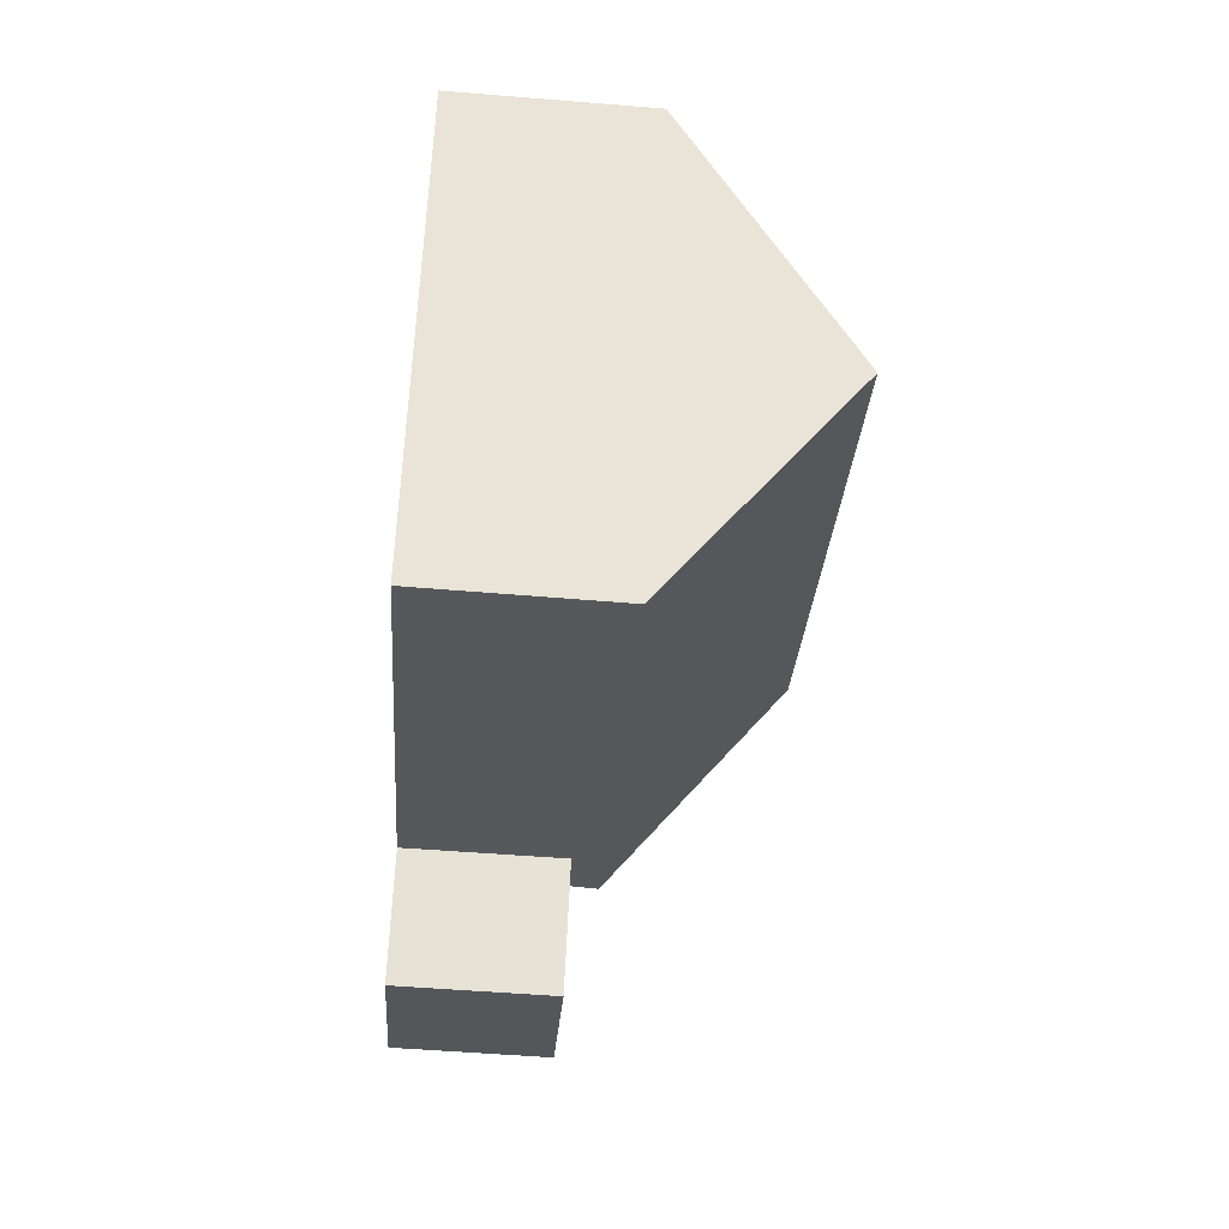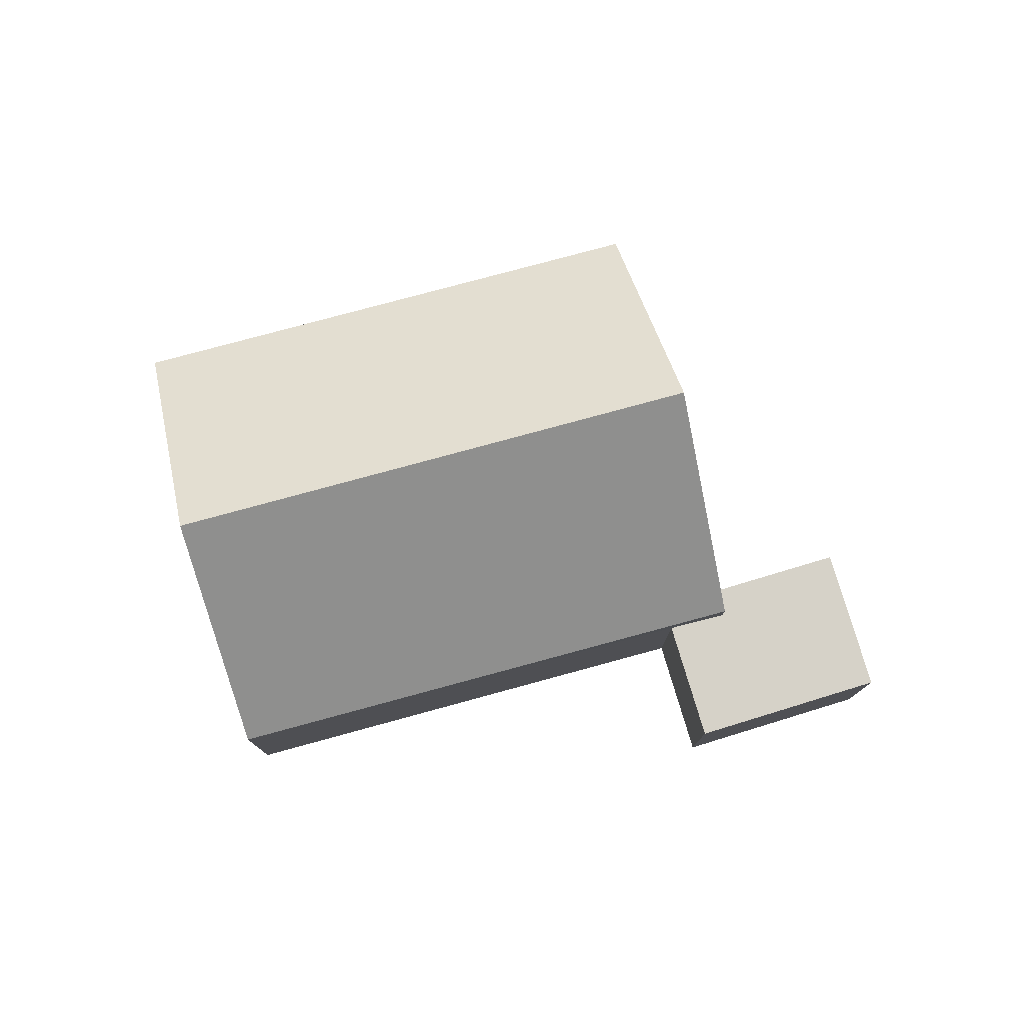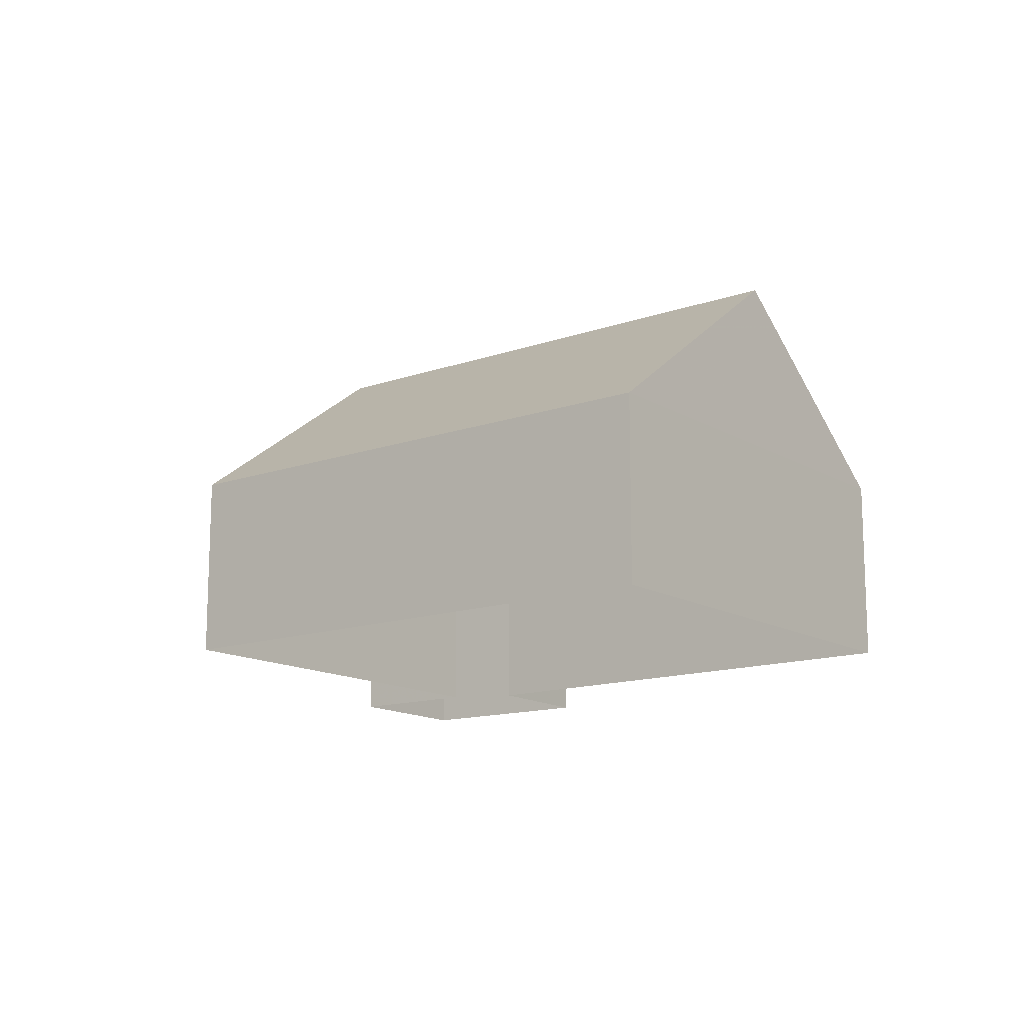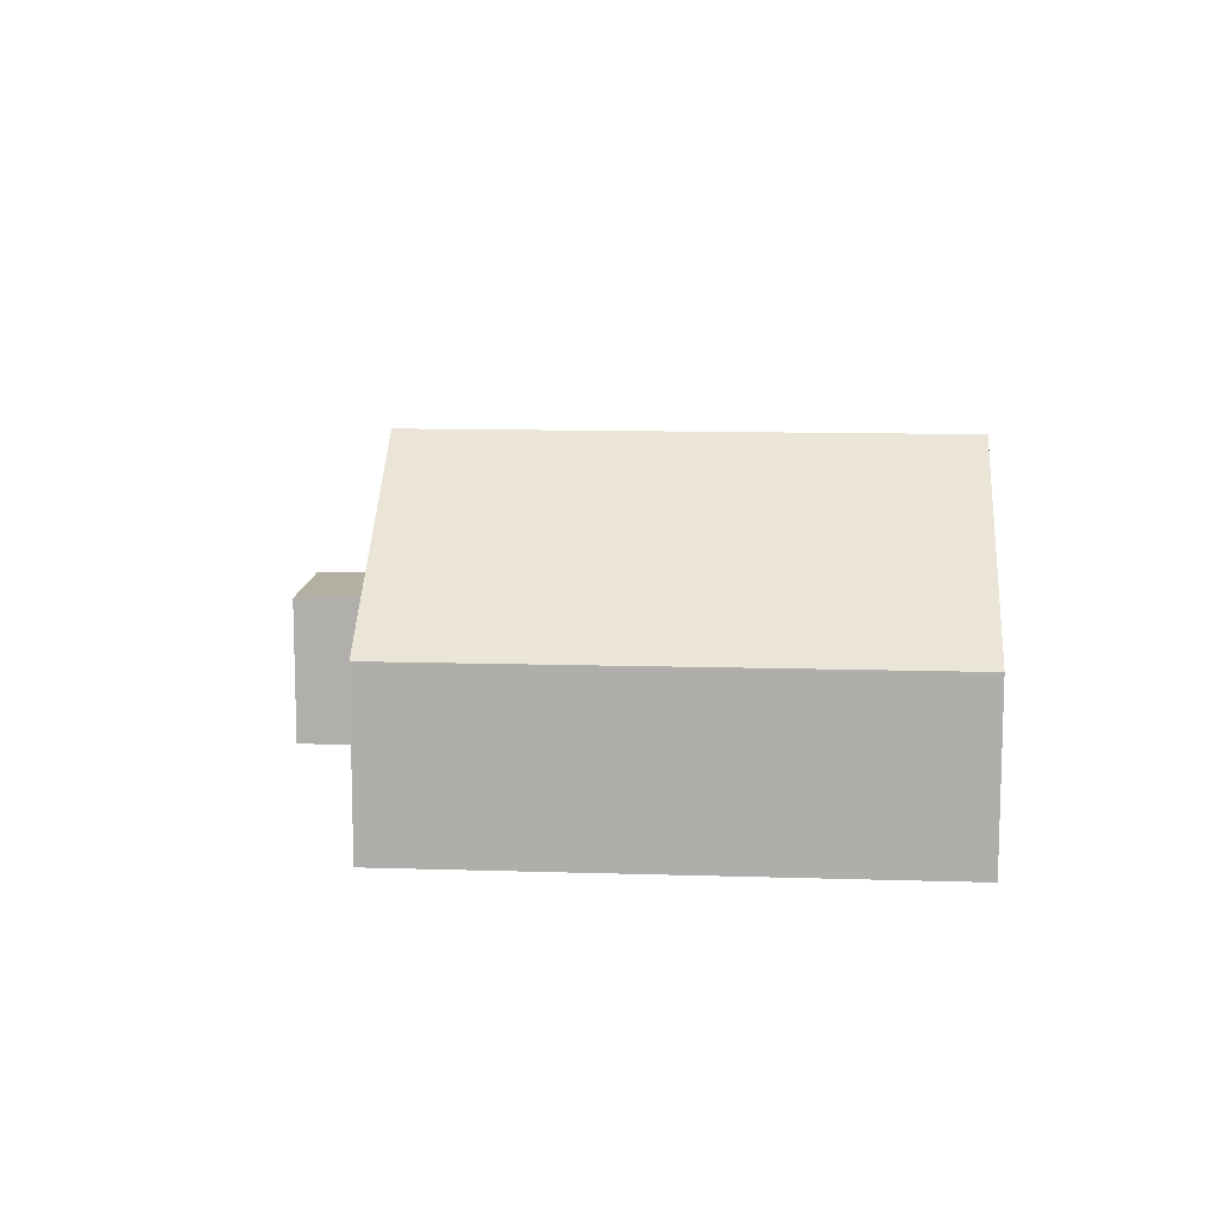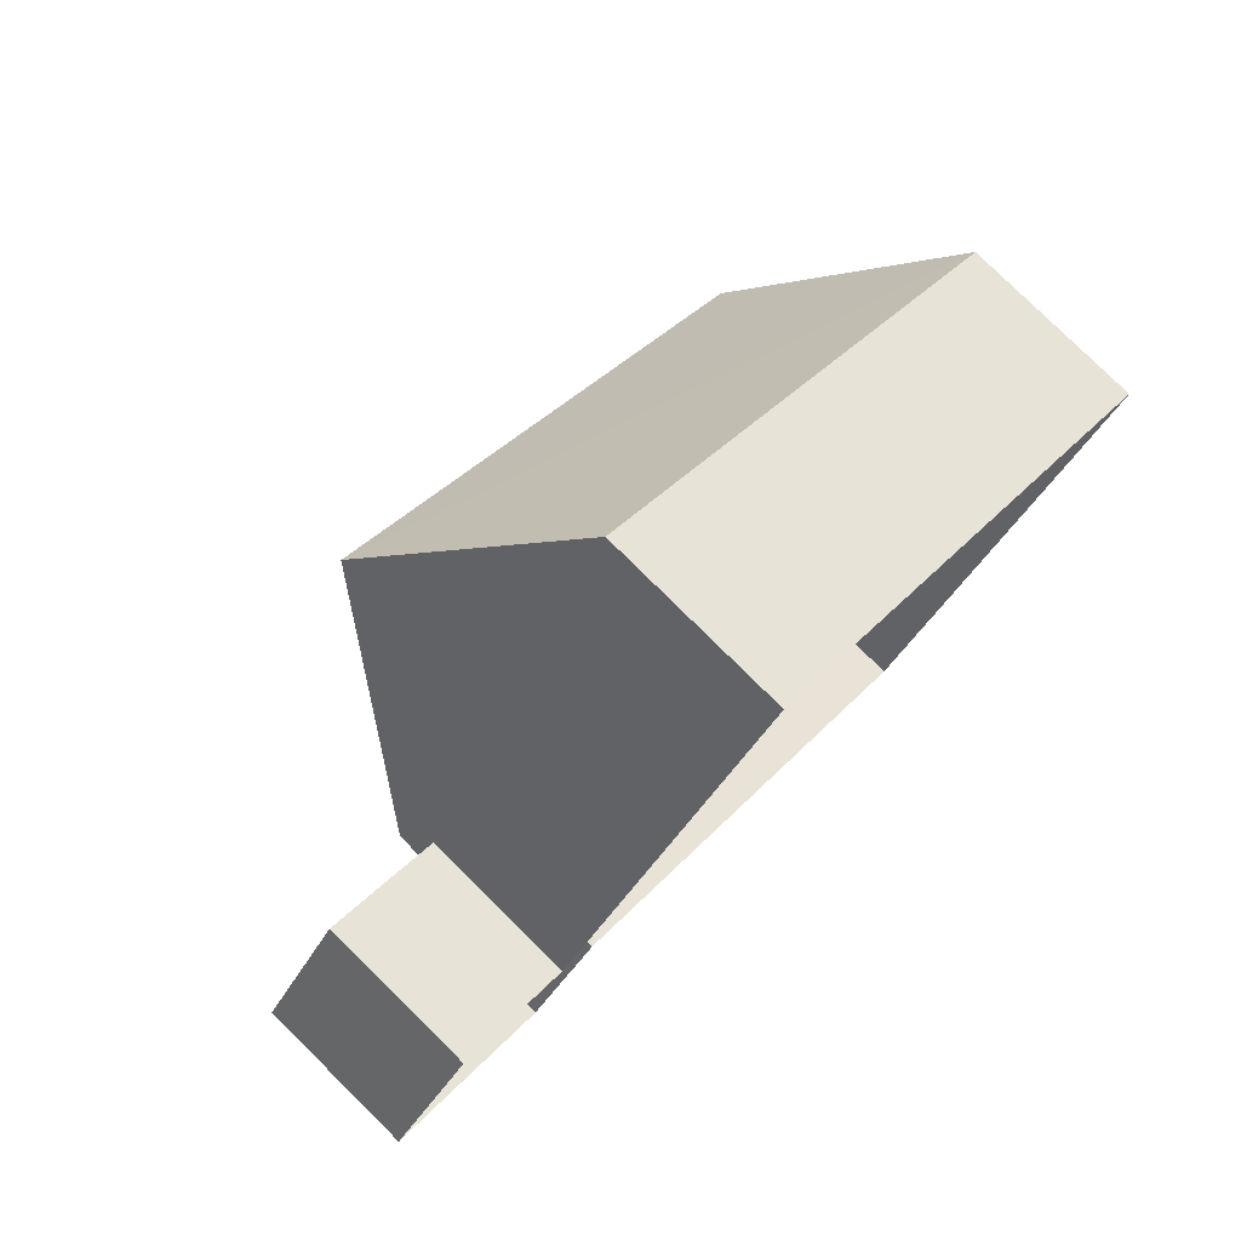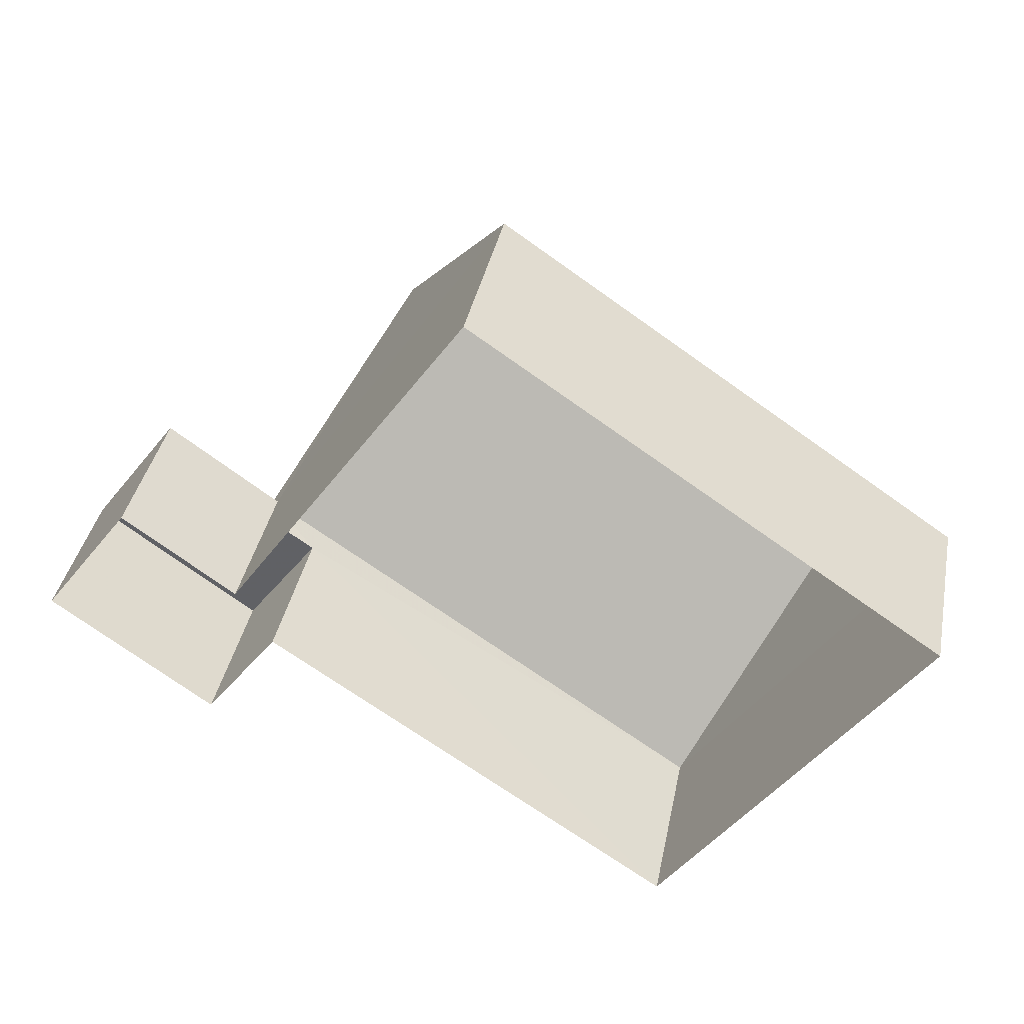
<metadata>
{"format":"obj","ext":"obj","renderer":"f3d","projection":"perspective","resolution":1024,"background":"white","views":[{"elev":-61.9,"azim":-94.5,"up":"+Y"},{"elev":77.7,"azim":19.1,"up":"+Z"},{"elev":-14.0,"azim":-108.0,"up":"+Z"},{"elev":11.2,"azim":-141.3,"up":"+Z"},{"elev":79.3,"azim":134.7,"up":"+Y"},{"elev":38.0,"azim":-168.7,"up":"+Y"}]}
</metadata>
<code>
v -3.132e+05 3.951e+04 8.516
v -3.132e+05 3.951e+04 8.517
v -3.132e+05 3.95e+04 8.515
v -3.132e+05 3.95e+04 8.514
v -3.132e+05 3.951e+04 8.515
v -3.132e+05 3.951e+04 8.516
v -3.132e+05 3.95e+04 8.515
v -3.132e+05 3.95e+04 8.515
v -3.132e+05 3.951e+04 15.5
v -3.132e+05 3.951e+04 12.13
v -3.132e+05 3.95e+04 15.49
v -3.132e+05 3.951e+04 12.13
v -3.132e+05 3.95e+04 12.13
v -3.132e+05 3.951e+04 12.13
v -3.132e+05 3.95e+04 11.57
v -3.132e+05 3.95e+04 11.57
v -3.132e+05 3.951e+04 11.57
v -3.132e+05 3.95e+04 11.57
v -3.132e+05 3.951e+04 11.57
v -3.132e+05 3.951e+04 11.57
f 1 2 3
f 4 1 3
f 5 6 7
f 2 5 3
f 3 5 8
f 8 5 7
f 9 10 11
f 9 12 10
f 13 14 9
f 11 13 9
f 15 16 17
f 16 18 17
f 17 19 20
f 17 18 19
f 18 8 7
f 18 16 8
f 5 2 20
f 14 17 20
f 9 14 20
f 20 2 12
f 9 20 12
f 4 15 13
f 13 15 14
f 4 3 15
f 14 15 17
f 5 19 6
f 5 20 19
f 15 8 16
f 15 3 8
f 1 4 10
f 10 13 11
f 10 4 13
f 19 7 6
f 19 18 7
f 12 2 1
f 10 12 1

</code>
